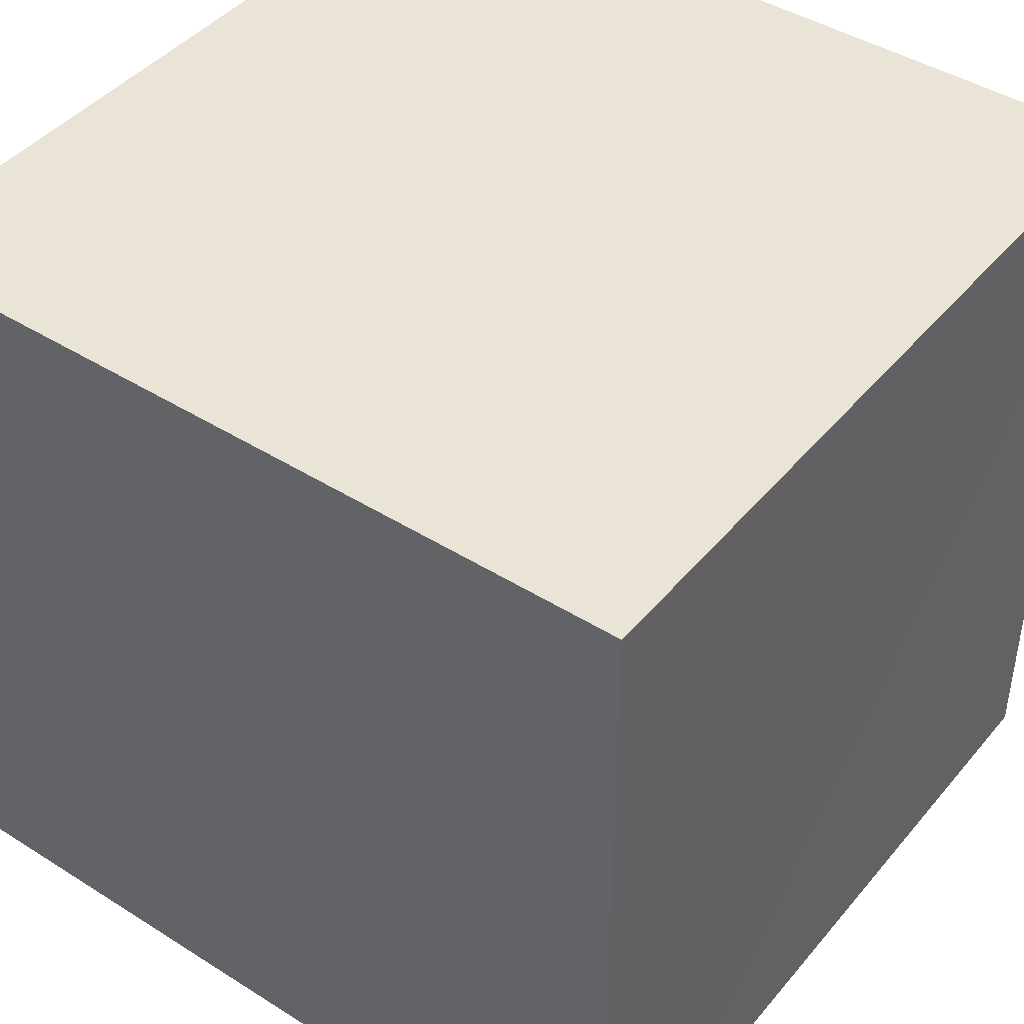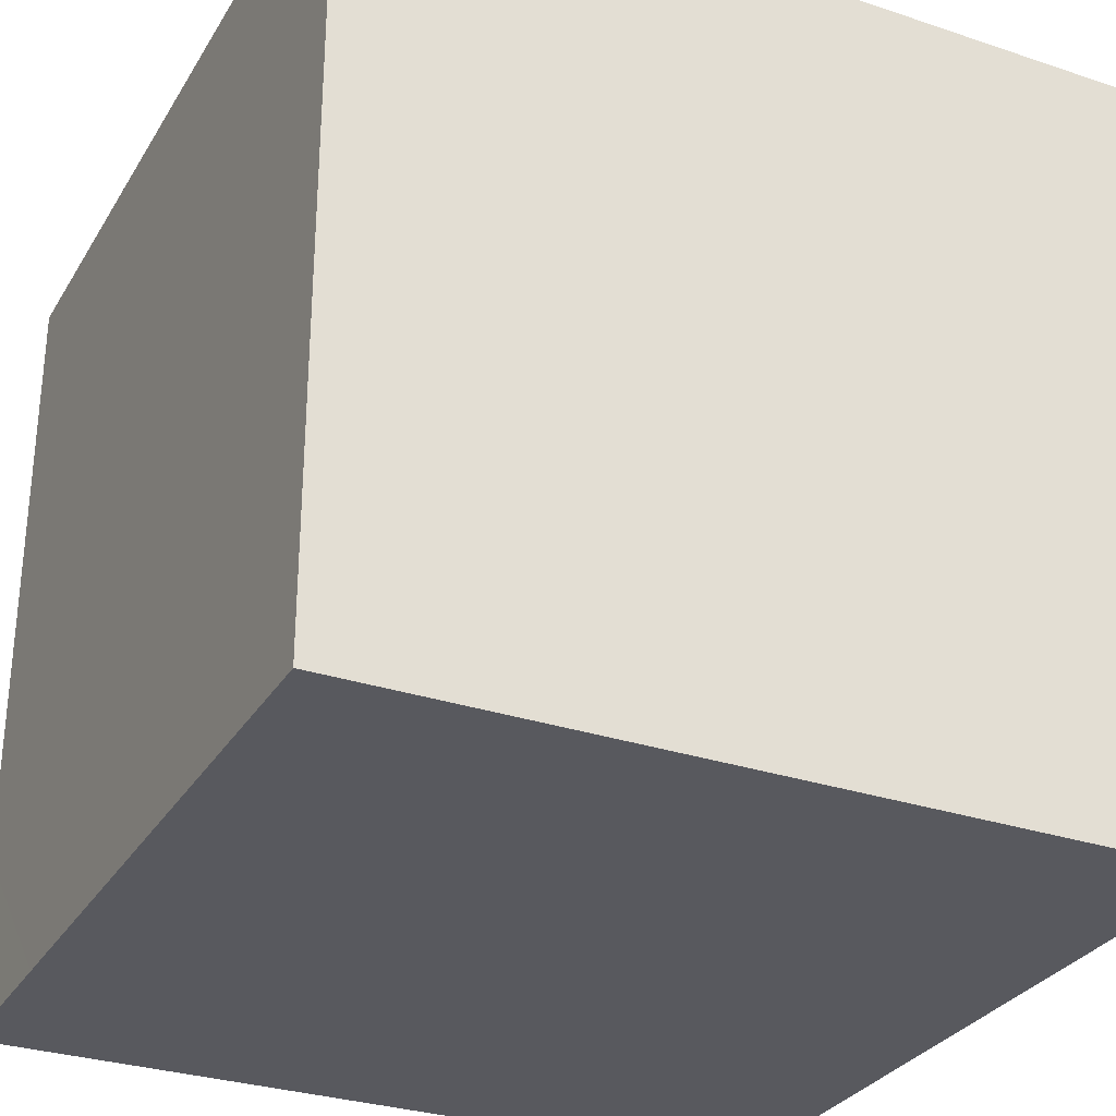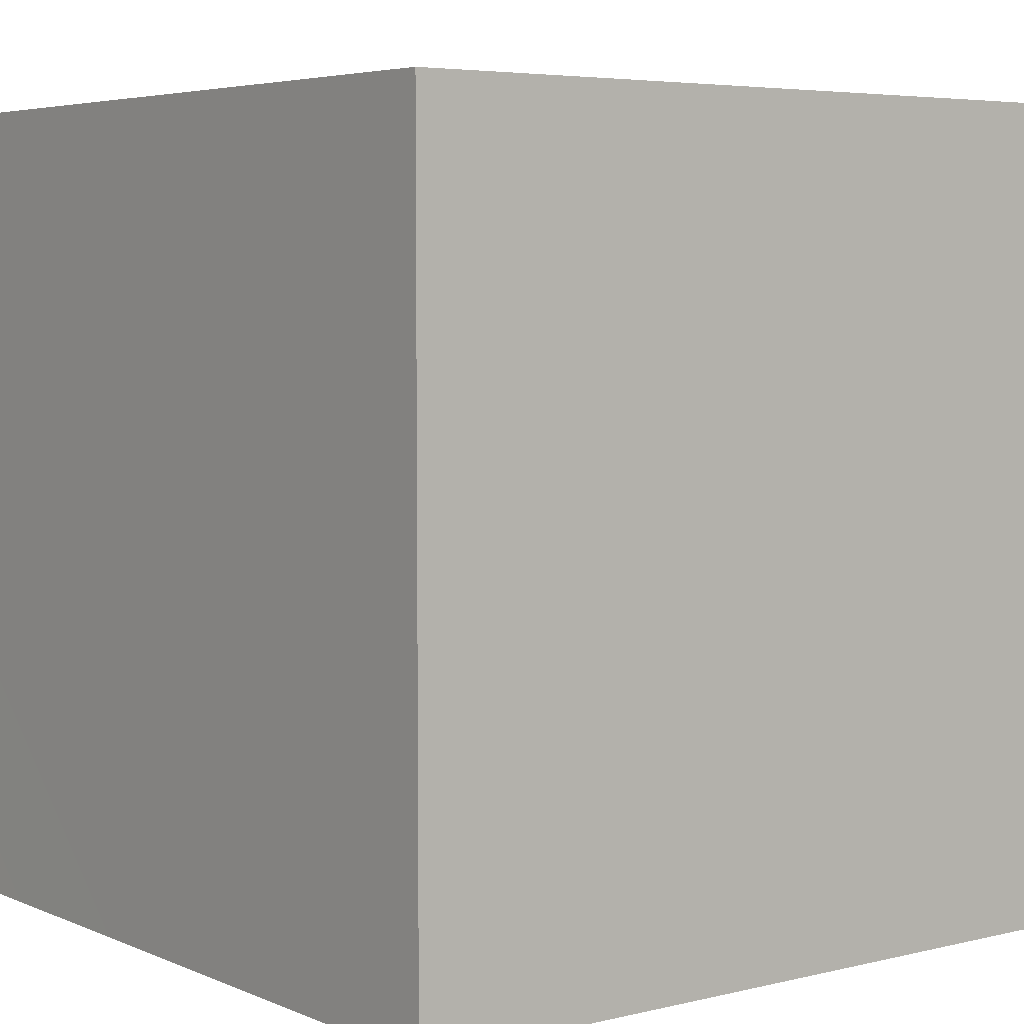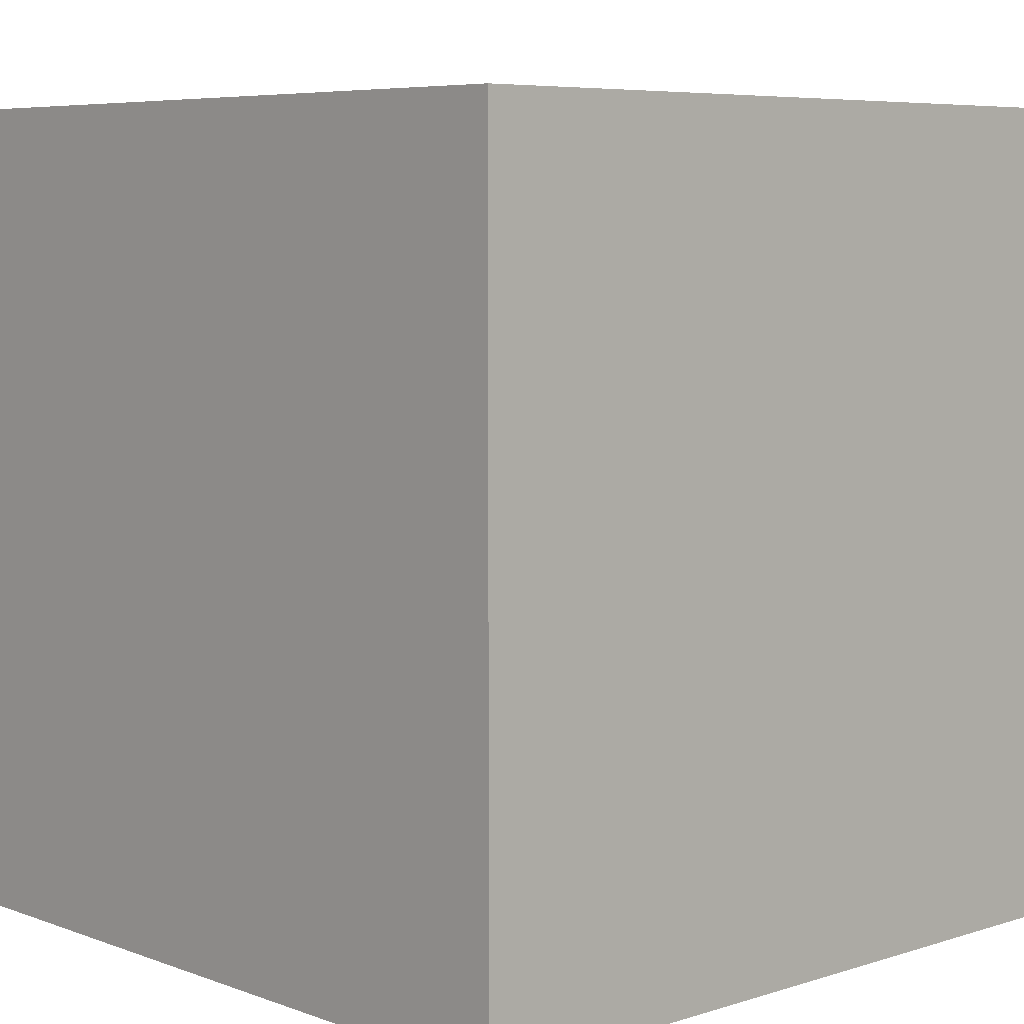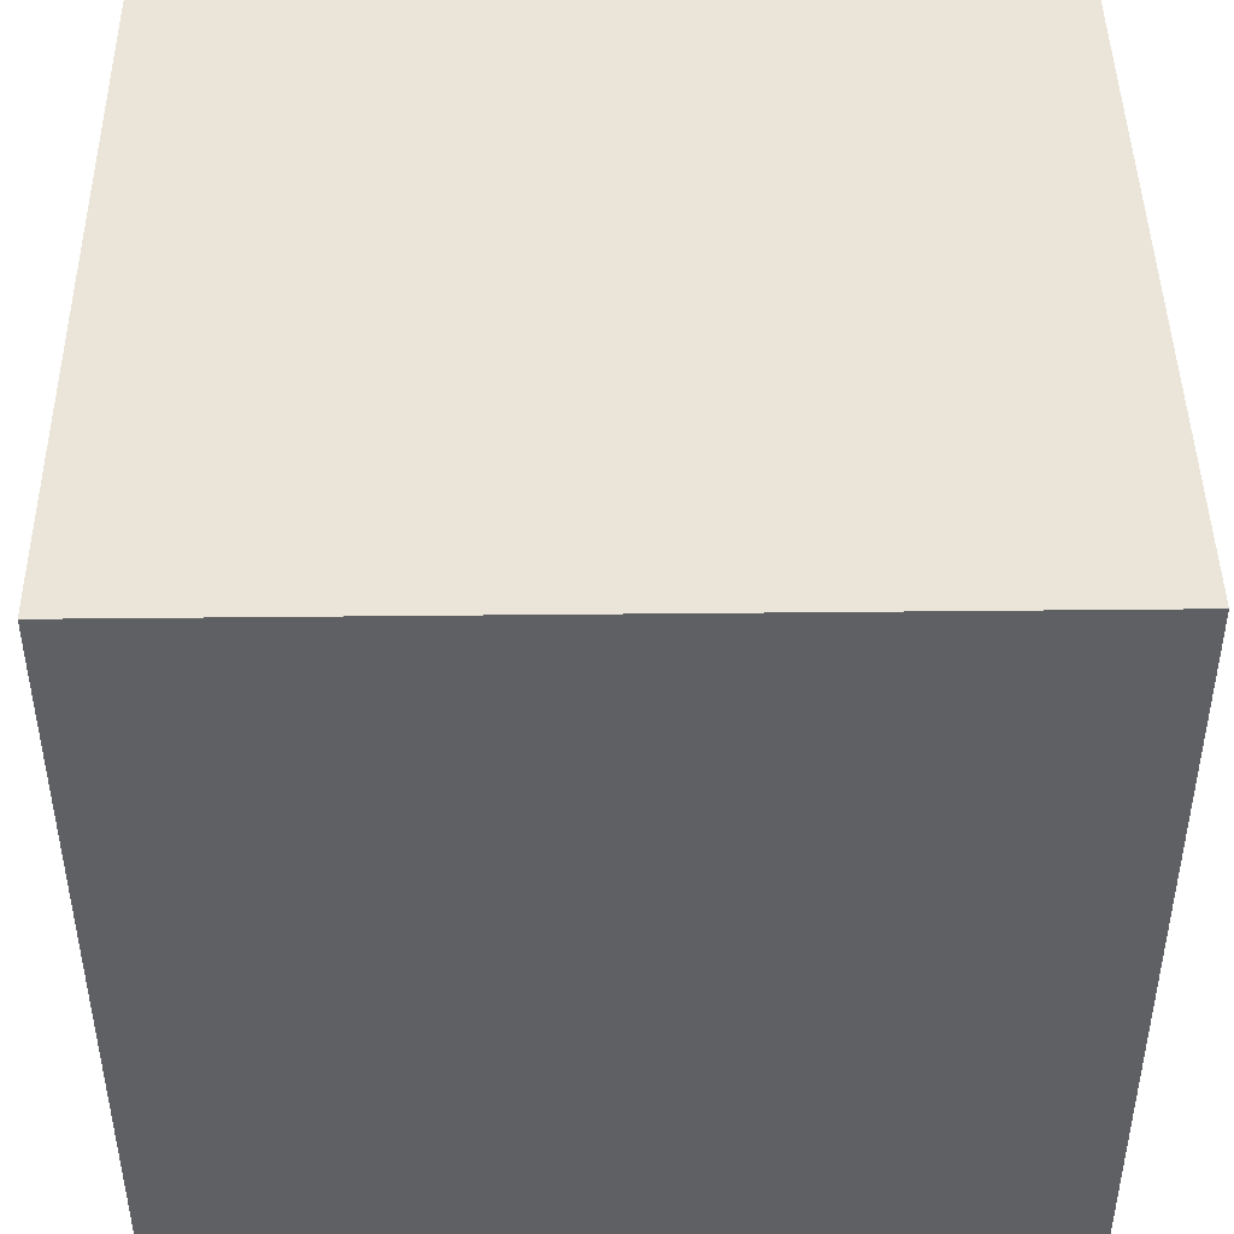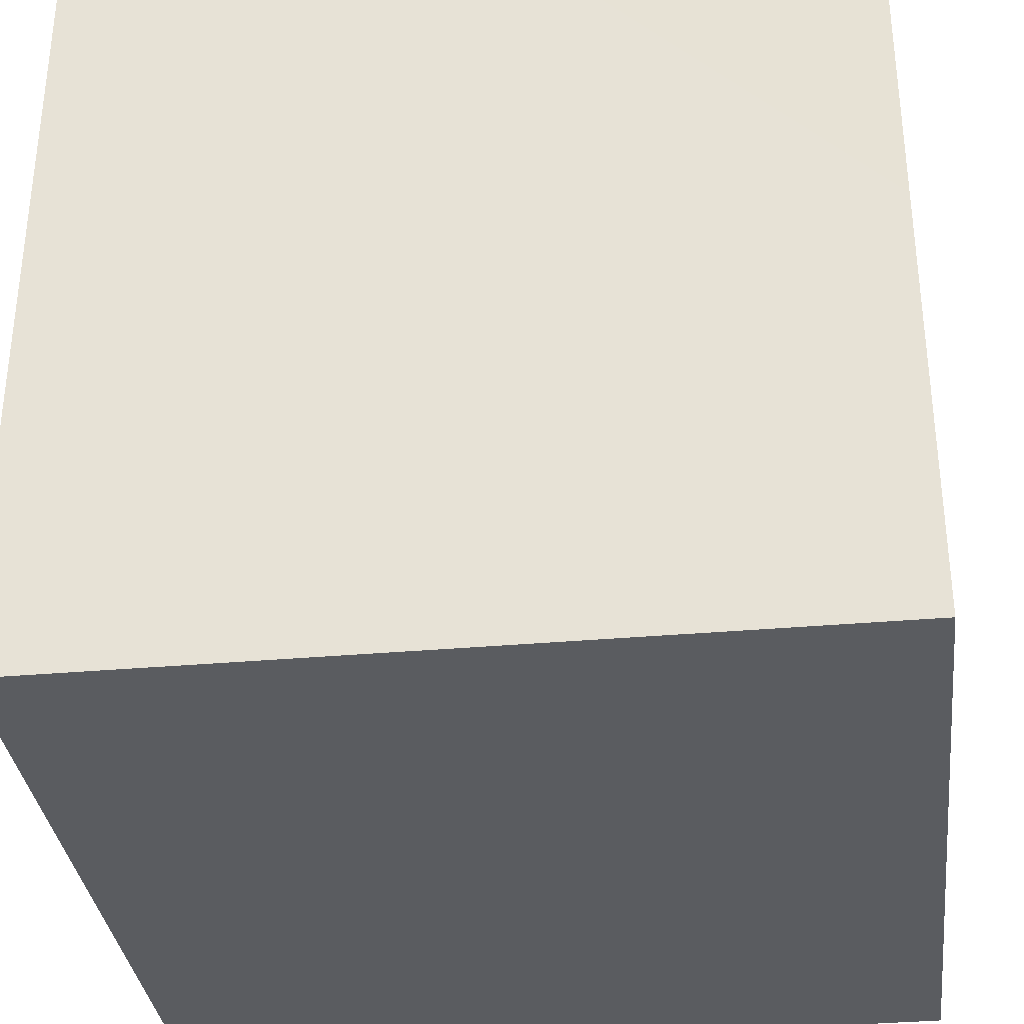
<metadata>
{"format":"obj","ext":"obj","renderer":"f3d","projection":"perspective","resolution":1024,"background":"white","views":[{"elev":43.6,"azim":36.6,"up":"+Z"},{"elev":-30.2,"azim":154.1,"up":"+Y"},{"elev":5.0,"azim":142.7,"up":"+Y"},{"elev":6.4,"azim":-43.1,"up":"+Y"},{"elev":44.8,"azim":89.3,"up":"+Z"},{"elev":-34.0,"azim":96.8,"up":"+Y"}]}
</metadata>
<code>
o Cube.001
v -2.037 2.037 -2.037
v 2.037 2.037 2.037
v 2.037 2.037 -2.037
v 2.037 -2.037 2.037
v -2.037 2.037 2.037
v -2.037 -2.037 2.037
v -2.03 -2.03 -2.03
v 2.03 -2.03 -2.03
f 1 2 3
f 4 5 6
f 5 7 6
f 8 6 7
f 8 2 4
f 7 3 8
f 1 5 2
f 4 2 5
f 5 1 7
f 8 4 6
f 8 3 2
f 7 1 3

</code>
